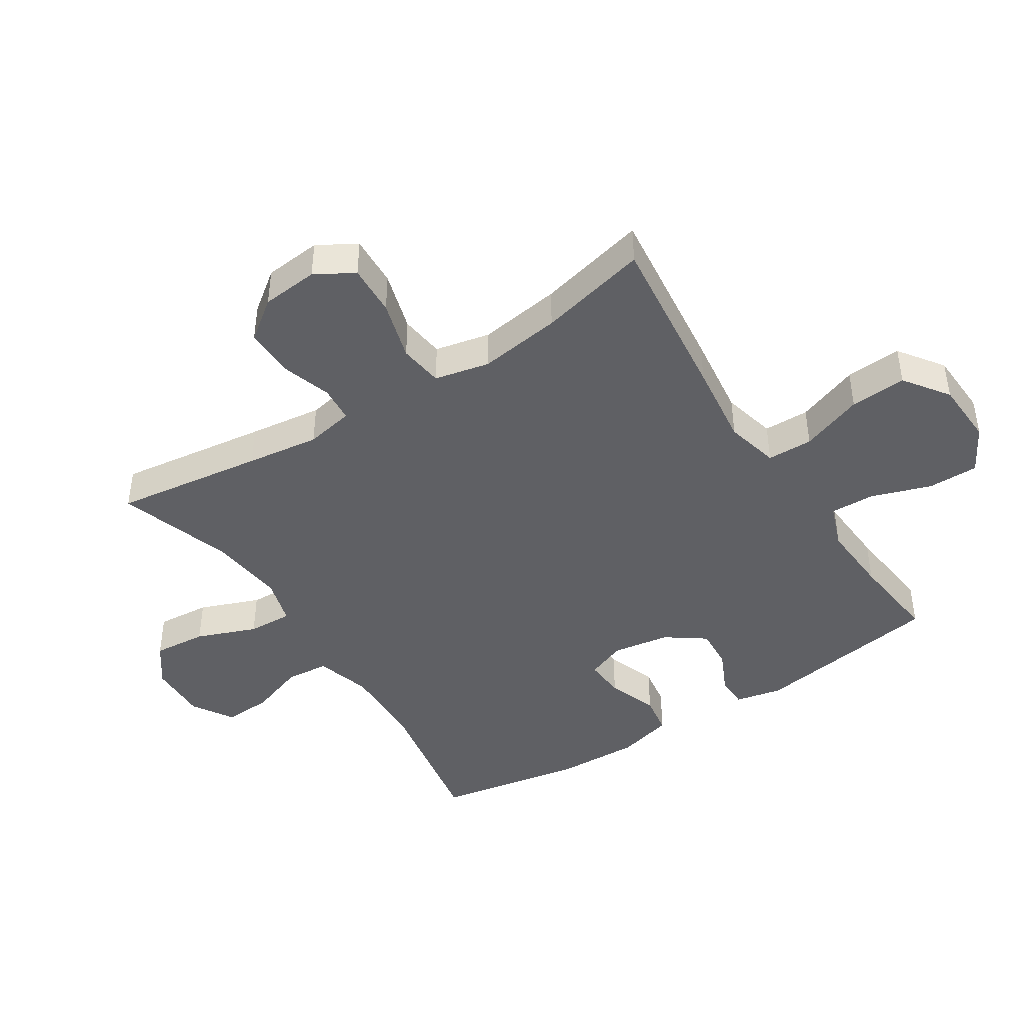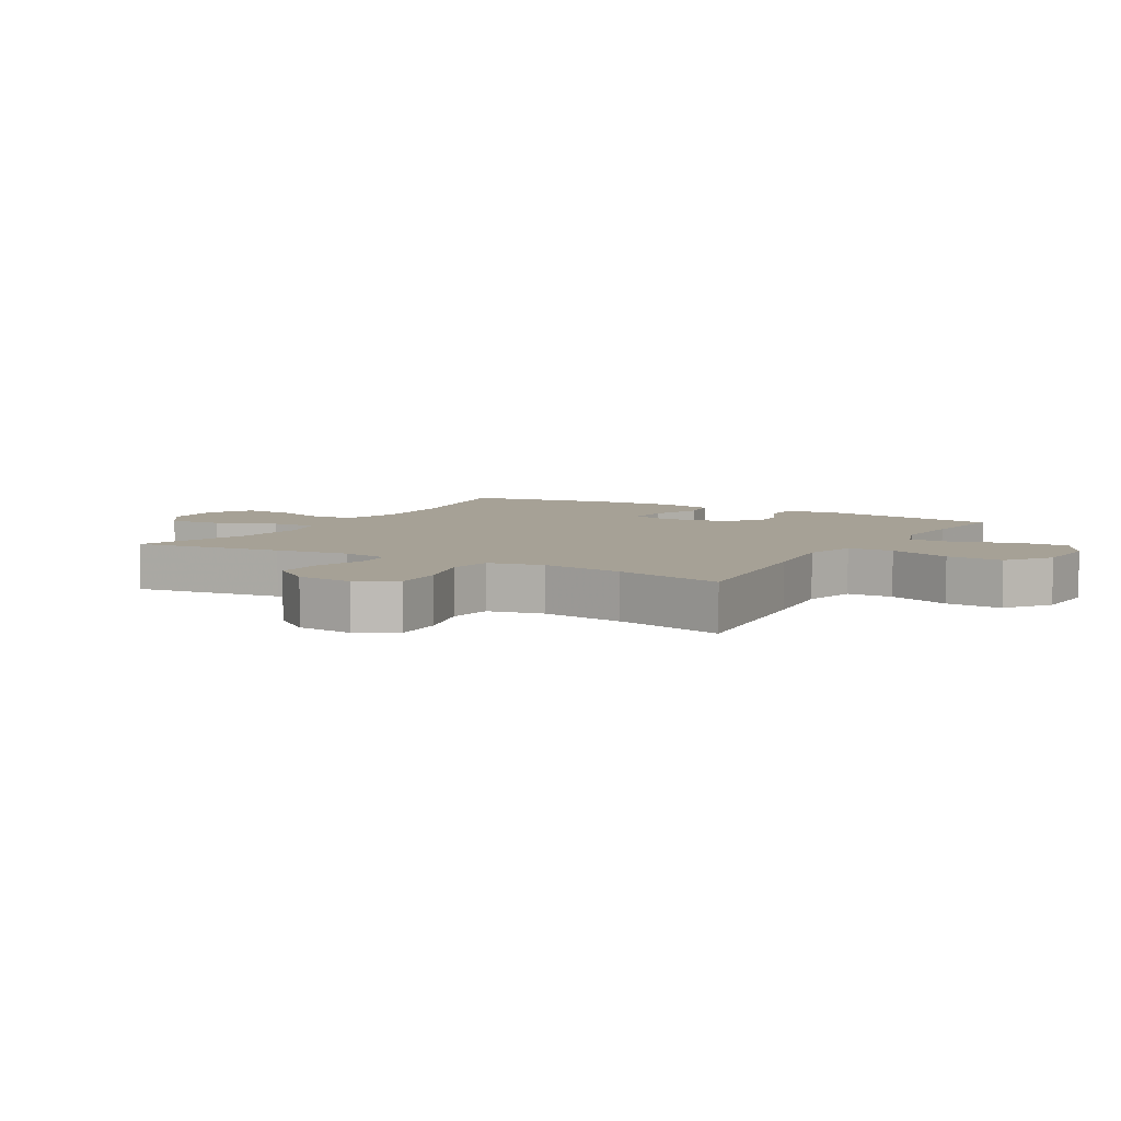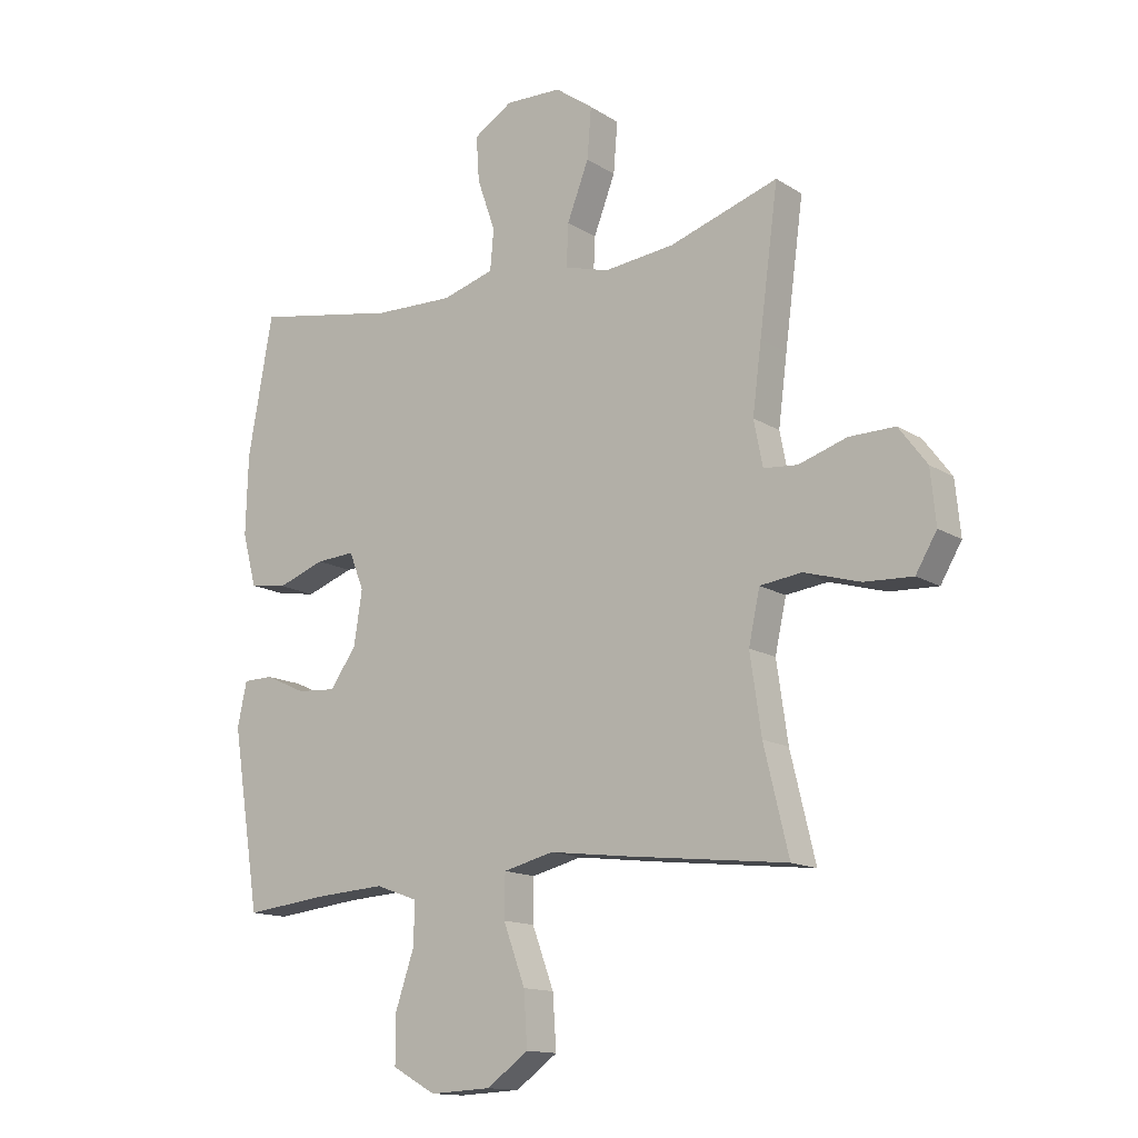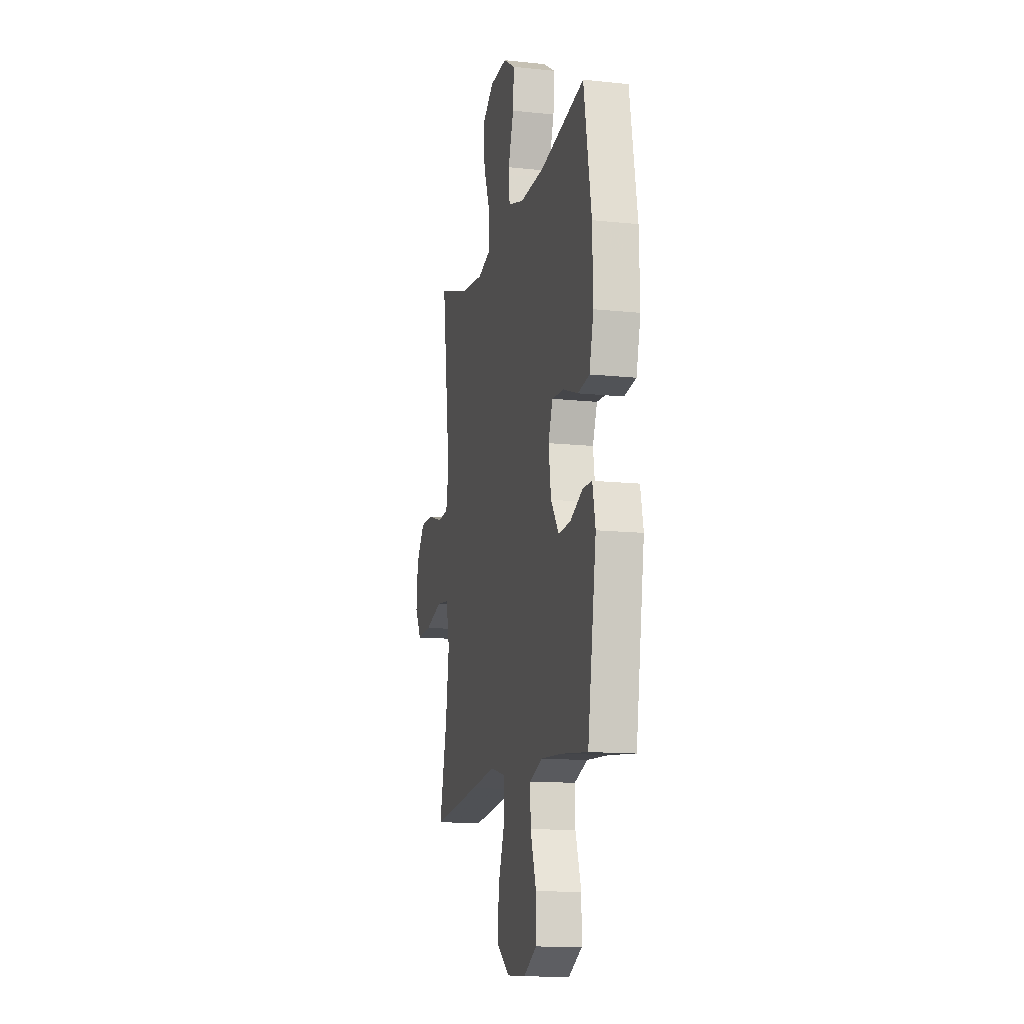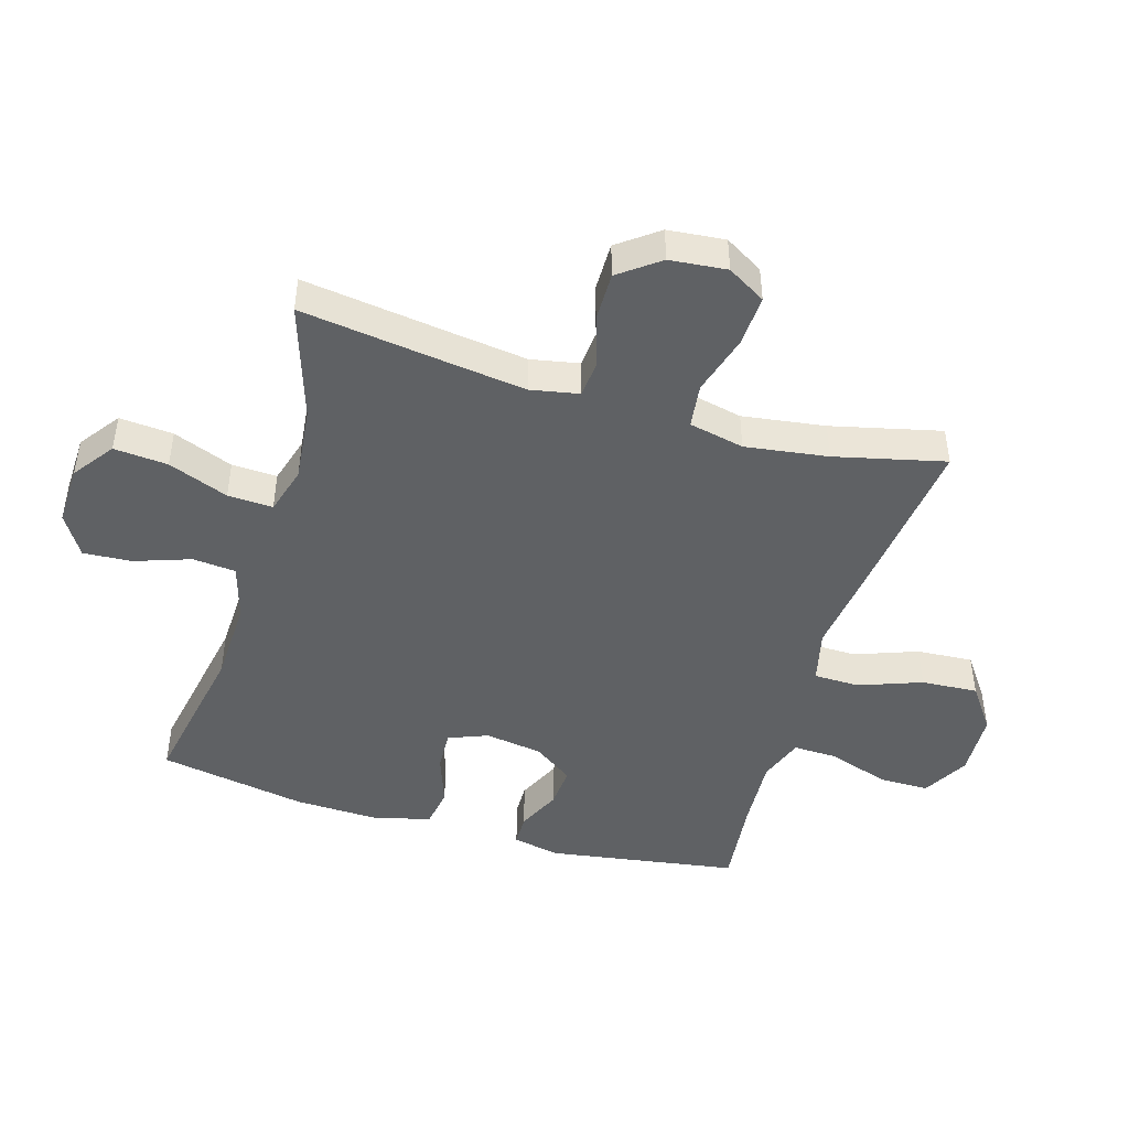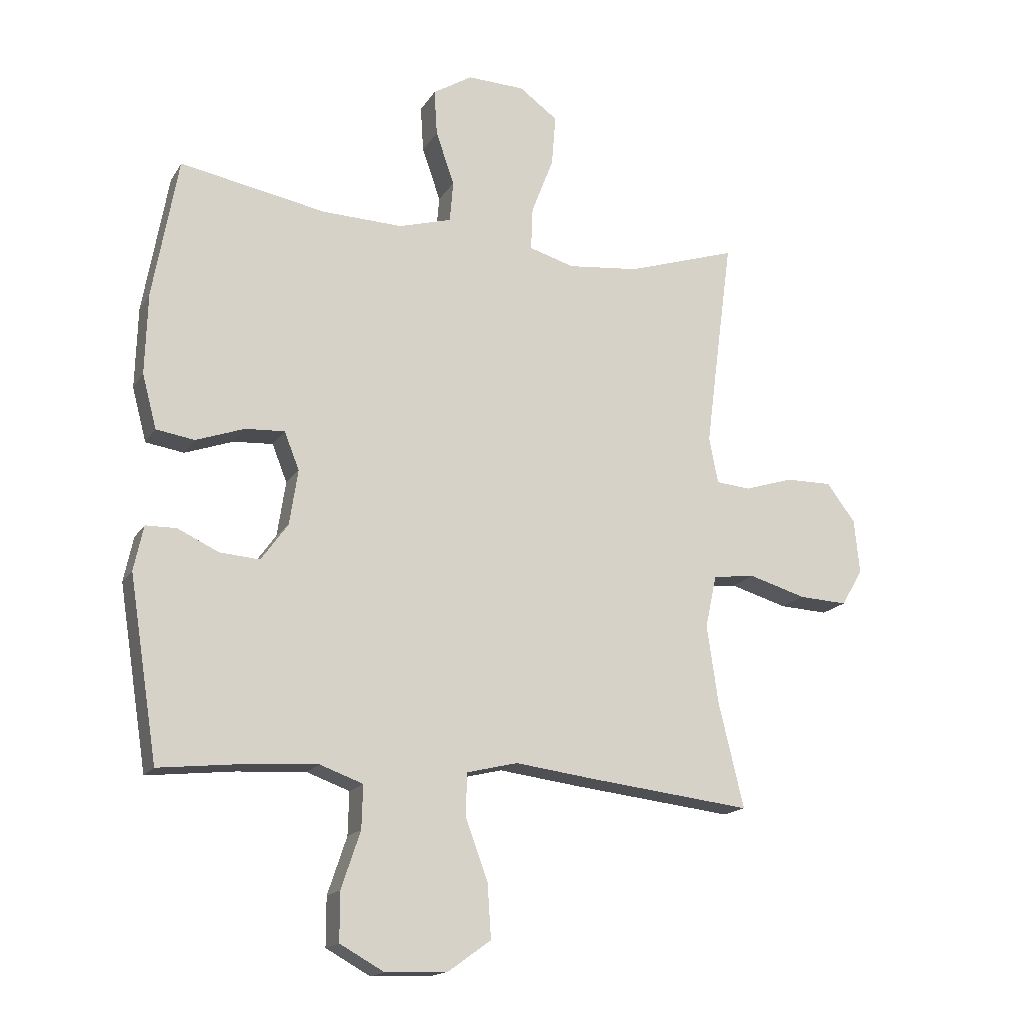
<metadata>
{"format":"obj","ext":"obj","renderer":"f3d","projection":"perspective","resolution":1024,"background":"white","views":[{"elev":-43.5,"azim":122.7,"up":"+Y"},{"elev":6.2,"azim":120.2,"up":"+Y"},{"elev":-14.1,"azim":36.6,"up":"+Z"},{"elev":-13.3,"azim":-103.5,"up":"+Z"},{"elev":-46.0,"azim":73.3,"up":"+Y"},{"elev":-16.7,"azim":-21.8,"up":"+Z"}]}
</metadata>
<code>
v -0.5 0.07 0.5
v -0.255 0.07 0.455
v -0.12 0.07 0.451
v -0.031 0.07 0.477
v -0.025 0.07 0.546
v -0.056 0.07 0.635
v -0.061 0.07 0.712
v 0.005 0.07 0.753
v 0.101 0.07 0.75
v 0.166 0.07 0.703
v 0.159 0.07 0.617
v 0.122 0.07 0.521
v 0.119 0.07 0.449
v 0.195 0.07 0.427
v 0.315 0.07 0.44
v 0.5 0.07 0.5
v 0.468 0.07 0.26
v 0.453 0.07 0.143
v 0.468 0.07 0.066
v 0.526 0.07 0.061
v 0.608 0.07 0.087
v 0.686 0.07 0.088
v 0.734 0.07 0.024
v 0.743 0.07 -0.067
v 0.707 0.07 -0.128
v 0.625 0.07 -0.124
v 0.529 0.07 -0.096
v 0.458 0.07 -0.105
v 0.439 0.07 -0.193
v 0.458 0.07 -0.325
v 0.5 0.07 -0.5
v 0.227 0.07 -0.469
v 0.092 0.07 -0.452
v 0.006 0.07 -0.473
v 0.005 0.07 -0.546
v 0.042 0.07 -0.646
v 0.048 0.07 -0.736
v -0.023 0.07 -0.787
v -0.127 0.07 -0.792
v -0.201 0.07 -0.751
v -0.201 0.07 -0.67
v -0.169 0.07 -0.575
v -0.167 0.07 -0.503
v -0.239 0.07 -0.477
v -0.354 0.07 -0.484
v -0.5 0.07 -0.5
v -0.548 0.07 -0.196
v -0.532 0.07 -0.121
v -0.481 0.07 -0.12
v -0.412 0.07 -0.152
v -0.345 0.07 -0.157
v -0.3 0.07 -0.094
v -0.286 0.07 -0.002
v -0.311 0.07 0.061
v -0.377 0.07 0.057
v -0.458 0.07 0.028
v -0.522 0.07 0.038
v -0.546 0.07 0.128
v -0.542 0.07 0.264
v -0.5 0 0.5
v -0.255 0 0.455
v -0.12 0 0.451
v -0.031 0 0.477
v -0.025 0 0.546
v -0.056 0 0.635
v -0.061 0 0.712
v 0.005 0 0.753
v 0.101 0 0.75
v 0.166 0 0.703
v 0.159 0 0.617
v 0.122 0 0.521
v 0.119 0 0.449
v 0.195 0 0.427
v 0.315 0 0.44
v 0.5 0 0.5
v 0.468 0 0.26
v 0.453 0 0.143
v 0.468 0 0.066
v 0.526 0 0.061
v 0.608 0 0.087
v 0.686 0 0.088
v 0.734 0 0.024
v 0.743 0 -0.067
v 0.707 0 -0.128
v 0.625 0 -0.124
v 0.529 0 -0.096
v 0.458 0 -0.105
v 0.439 0 -0.193
v 0.458 0 -0.325
v 0.5 0 -0.5
v 0.227 0 -0.469
v 0.092 0 -0.452
v 0.006 0 -0.473
v 0.005 0 -0.546
v 0.042 0 -0.646
v 0.048 0 -0.736
v -0.023 0 -0.787
v -0.127 0 -0.792
v -0.201 0 -0.751
v -0.201 0 -0.67
v -0.169 0 -0.575
v -0.167 0 -0.503
v -0.239 0 -0.477
v -0.354 0 -0.484
v -0.5 0 -0.5
v -0.548 0 -0.196
v -0.532 0 -0.121
v -0.481 0 -0.12
v -0.412 0 -0.152
v -0.345 0 -0.157
v -0.3 0 -0.094
v -0.286 0 -0.002
v -0.311 0 0.061
v -0.377 0 0.057
v -0.458 0 0.028
v -0.522 0 0.038
v -0.546 0 0.128
v -0.542 0 0.264
f 58 59 1 2
f 55 56 57 58
f 54 55 58 2
f 53 54 2 3
f 52 53 3 4
f 47 48 49 50
f 45 46 47 50
f 44 45 50 51
f 43 44 51 52
f 39 40 41 42
f 39 42 43
f 38 39 43
f 35 36 37 38
f 34 35 38 43
f 33 34 43 52
f 30 31 32 33
f 29 30 33 52
f 24 25 26 27
f 24 27 28
f 23 24 28
f 20 21 22 23
f 19 20 23 28
f 18 19 28 29
f 15 16 17
f 14 15 17 18
f 13 14 18 29
f 9 10 11 12
f 9 12 13
f 8 9 13
f 5 6 7 8
f 4 5 8 13
f 4 13 29 52
f 61 60 118 117
f 117 116 115 114
f 61 117 114 113
f 62 61 113 112
f 63 62 112 111
f 109 108 107 106
f 109 106 105 104
f 110 109 104 103
f 111 110 103 102
f 101 100 99 98
f 102 101 98
f 102 98 97
f 97 96 95 94
f 102 97 94 93
f 111 102 93 92
f 92 91 90 89
f 111 92 89 88
f 86 85 84 83
f 87 86 83
f 87 83 82
f 82 81 80 79
f 87 82 79 78
f 88 87 78 77
f 76 75 74
f 77 76 74 73
f 88 77 73 72
f 71 70 69 68
f 72 71 68
f 72 68 67
f 67 66 65 64
f 72 67 64 63
f 111 88 72 63
f 1 60 61 2
f 2 61 62 3
f 3 62 63 4
f 4 63 64 5
f 5 64 65 6
f 6 65 66 7
f 7 66 67 8
f 8 67 68 9
f 9 68 69 10
f 10 69 70 11
f 11 70 71 12
f 12 71 72 13
f 13 72 73 14
f 14 73 74 15
f 15 74 75 16
f 16 75 76 17
f 17 76 77 18
f 18 77 78 19
f 19 78 79 20
f 20 79 80 21
f 21 80 81 22
f 22 81 82 23
f 23 82 83 24
f 24 83 84 25
f 25 84 85 26
f 26 85 86 27
f 27 86 87 28
f 28 87 88 29
f 29 88 89 30
f 30 89 90 31
f 31 90 91 32
f 32 91 92 33
f 33 92 93 34
f 34 93 94 35
f 35 94 95 36
f 36 95 96 37
f 37 96 97 38
f 38 97 98 39
f 39 98 99 40
f 40 99 100 41
f 41 100 101 42
f 42 101 102 43
f 43 102 103 44
f 44 103 104 45
f 45 104 105 46
f 46 105 106 47
f 47 106 107 48
f 48 107 108 49
f 49 108 109 50
f 50 109 110 51
f 51 110 111 52
f 52 111 112 53
f 53 112 113 54
f 54 113 114 55
f 55 114 115 56
f 56 115 116 57
f 57 116 117 58
f 58 117 118 59
f 59 118 60 1

</code>
